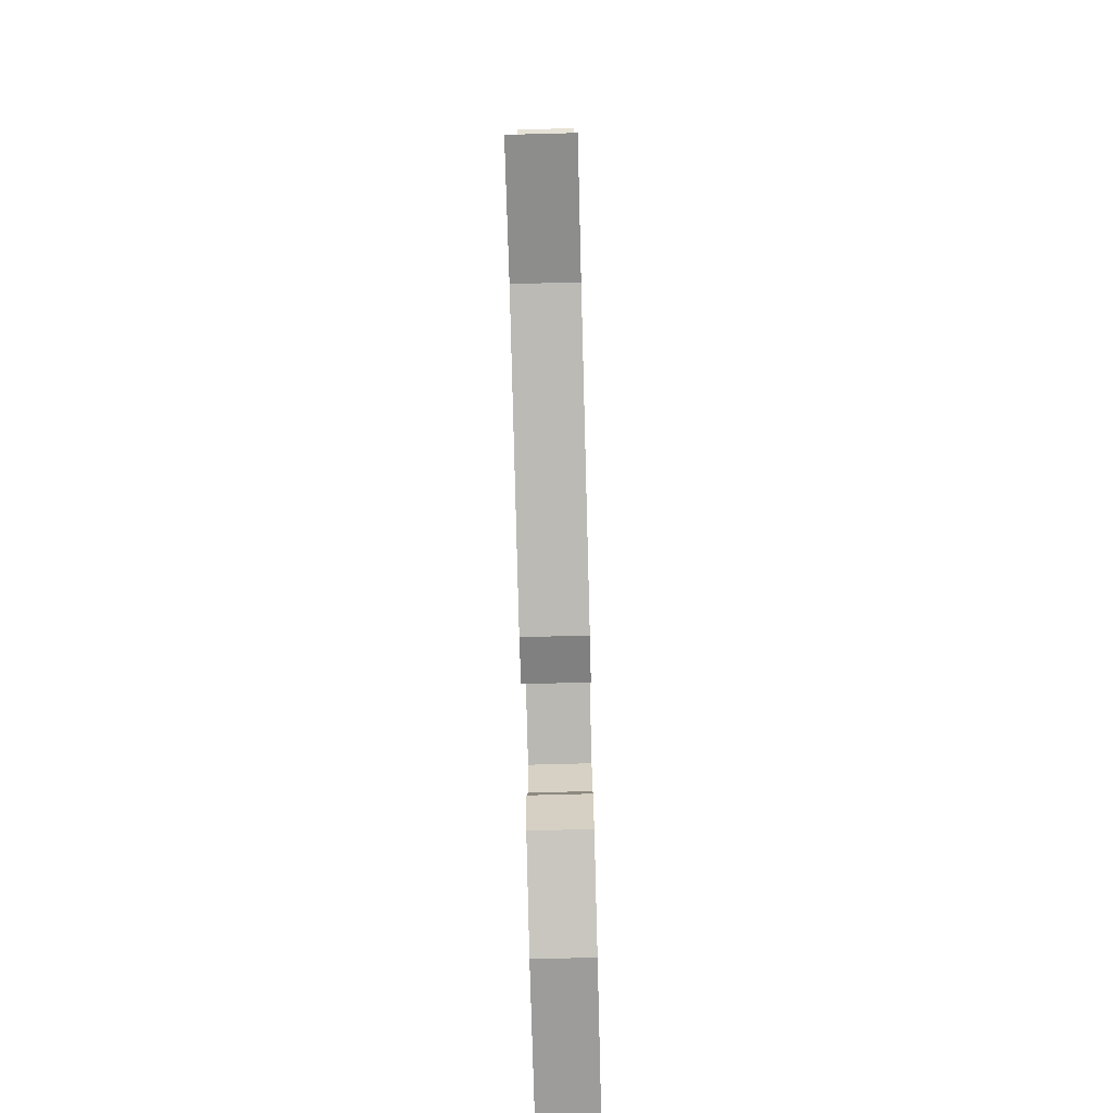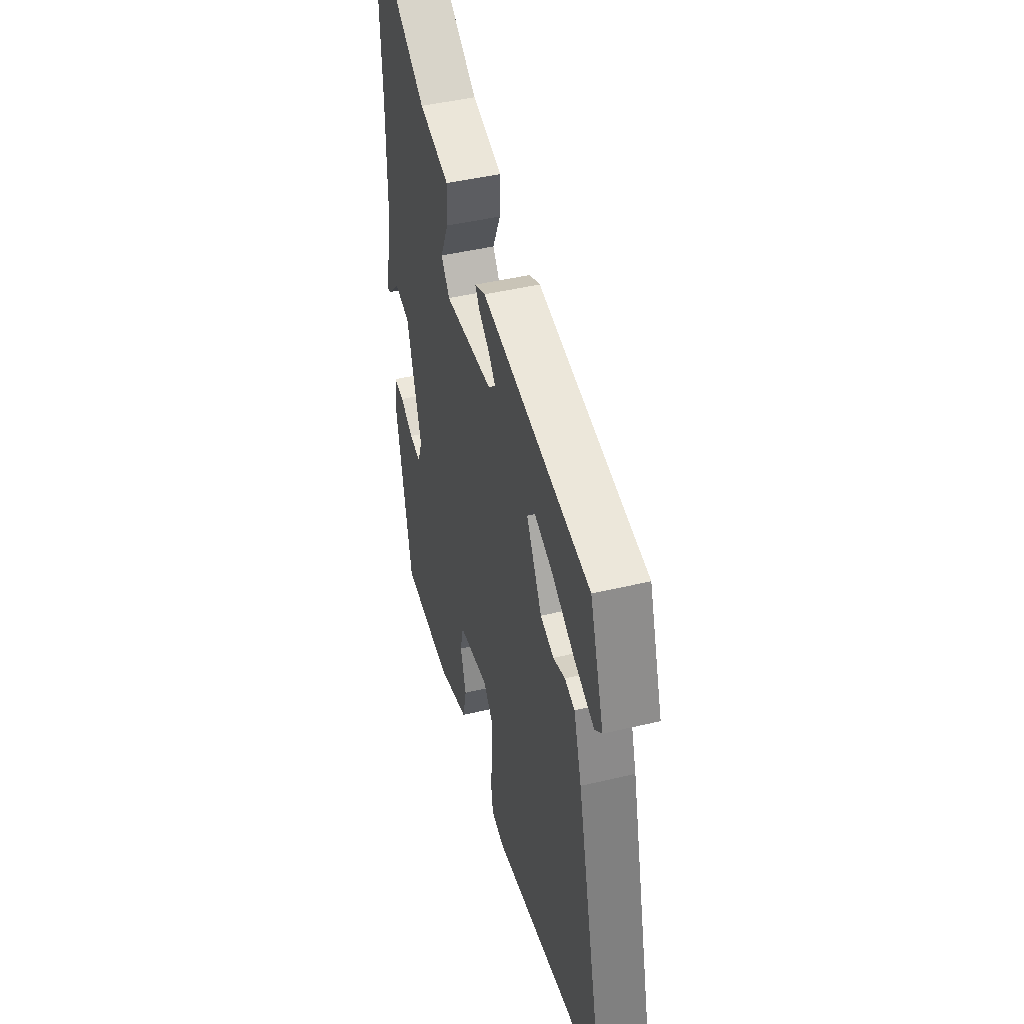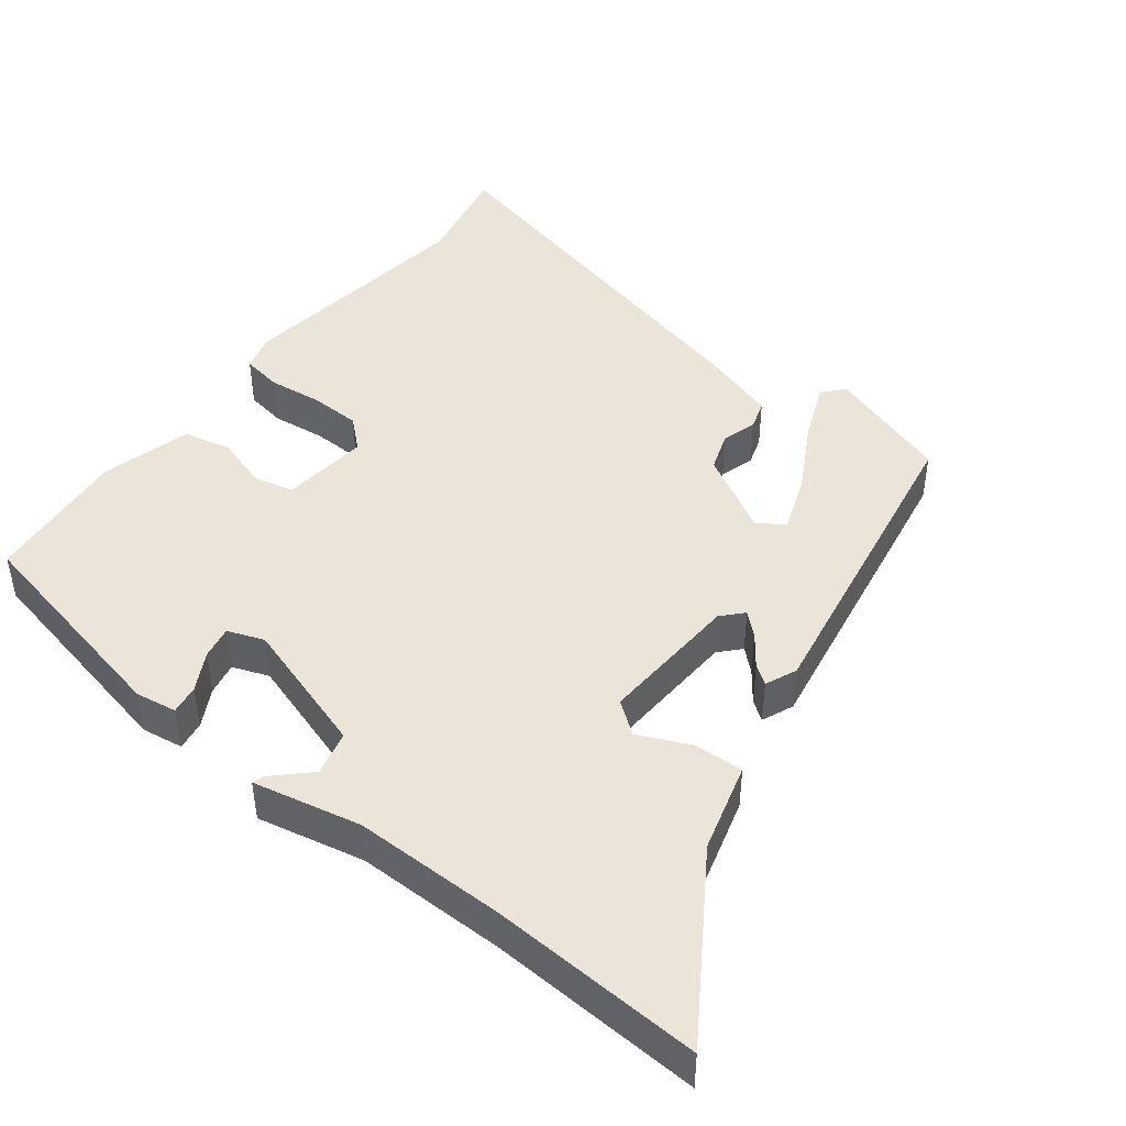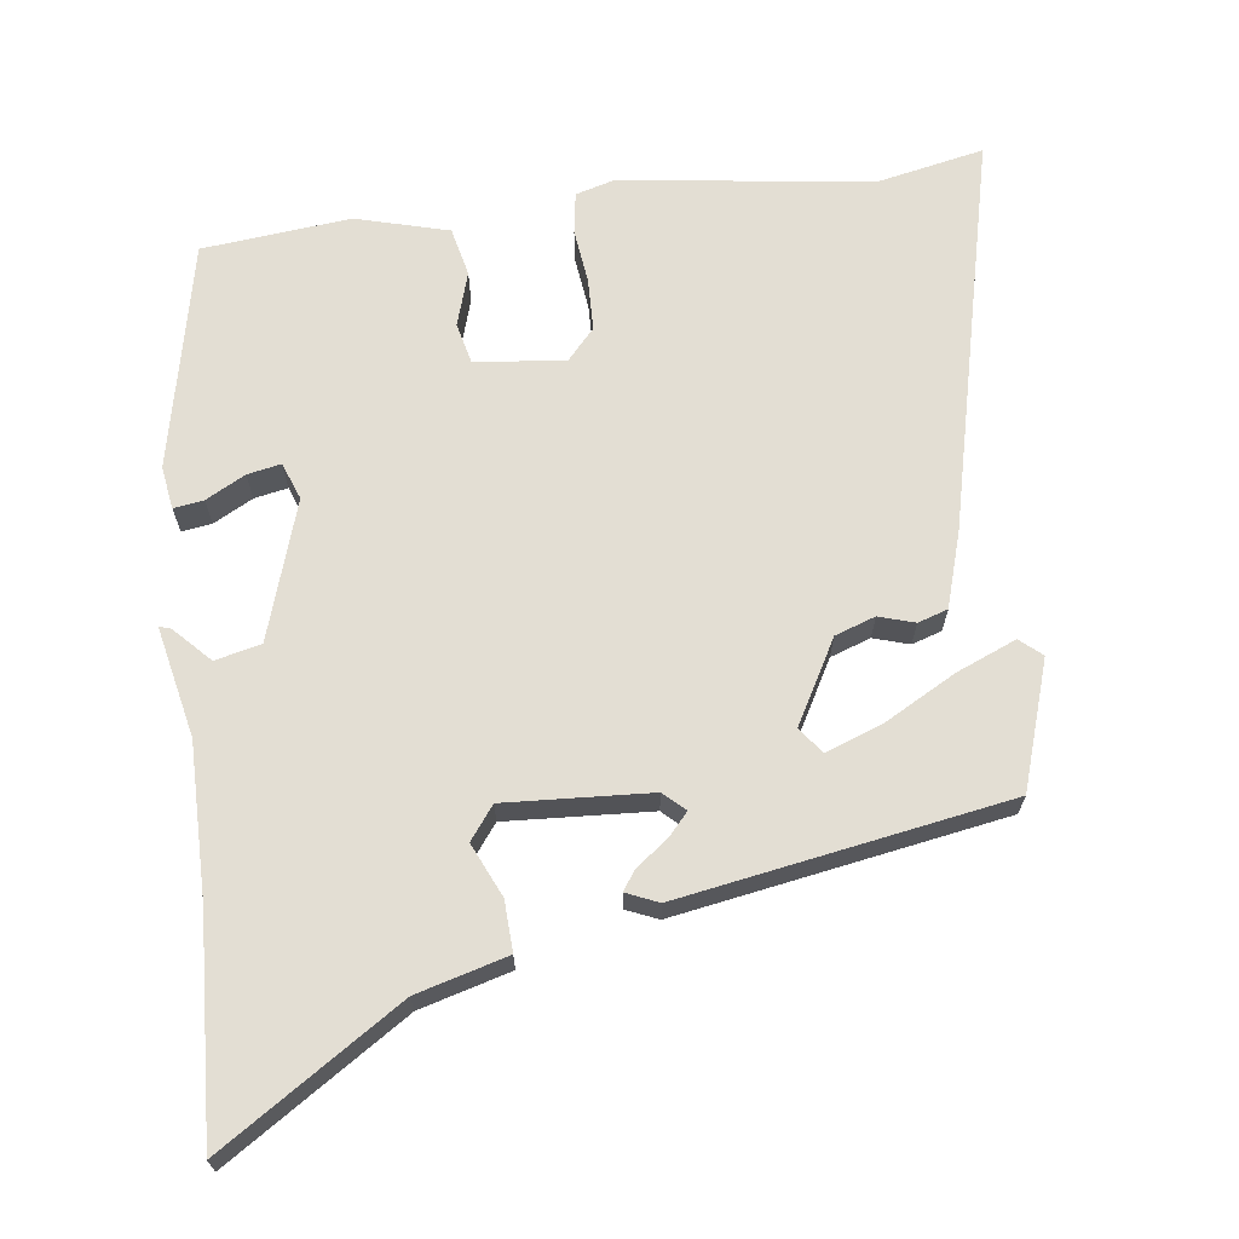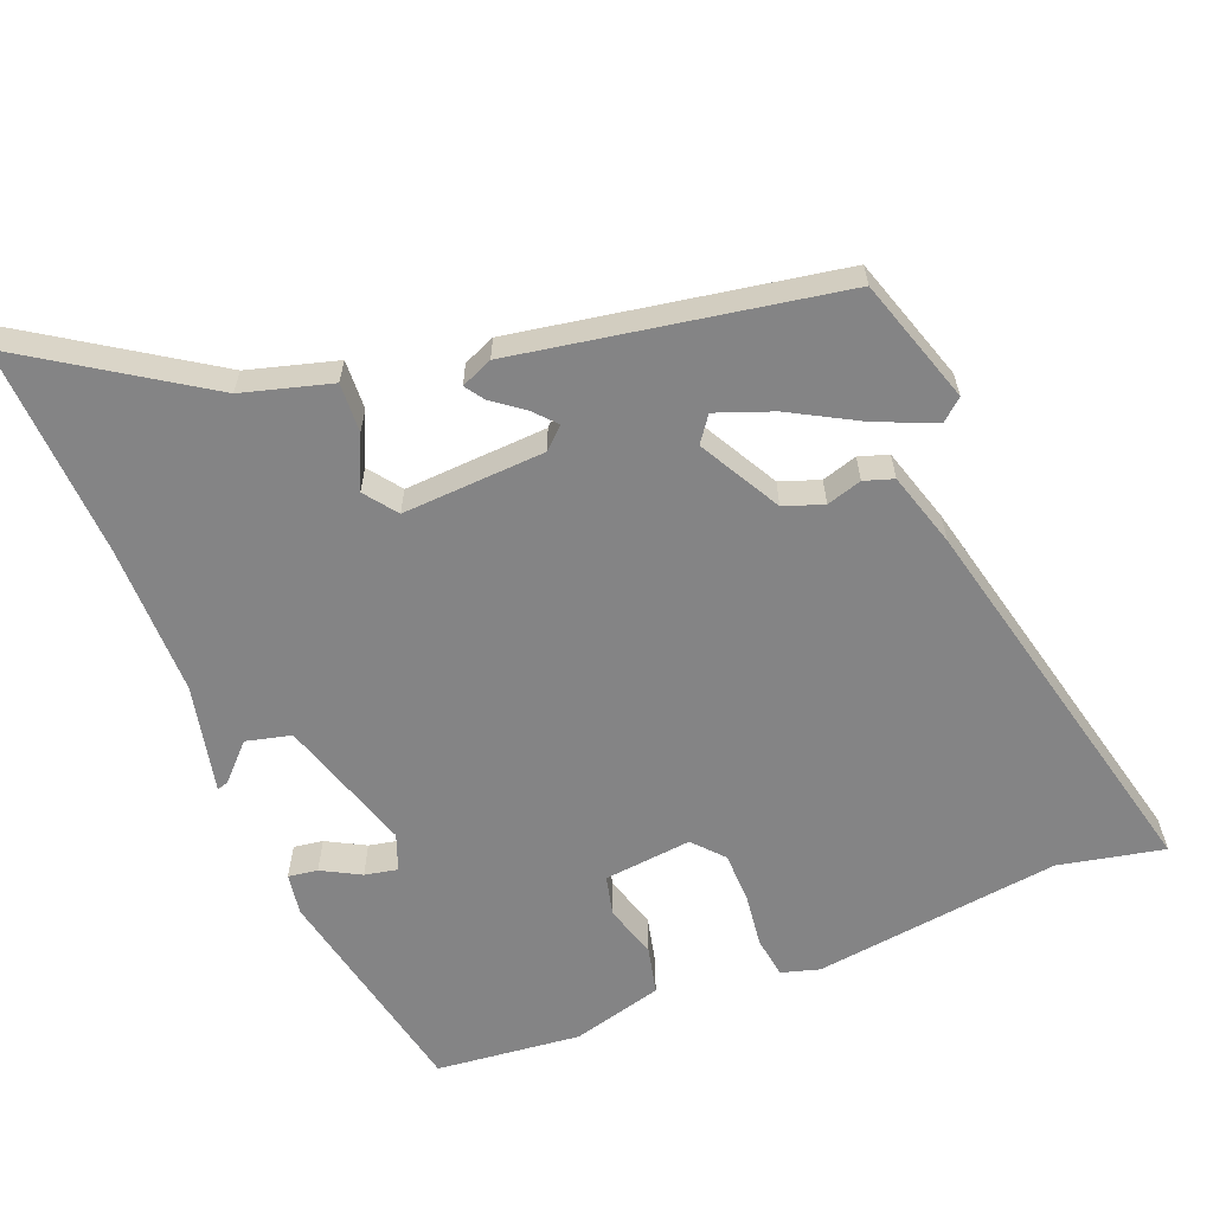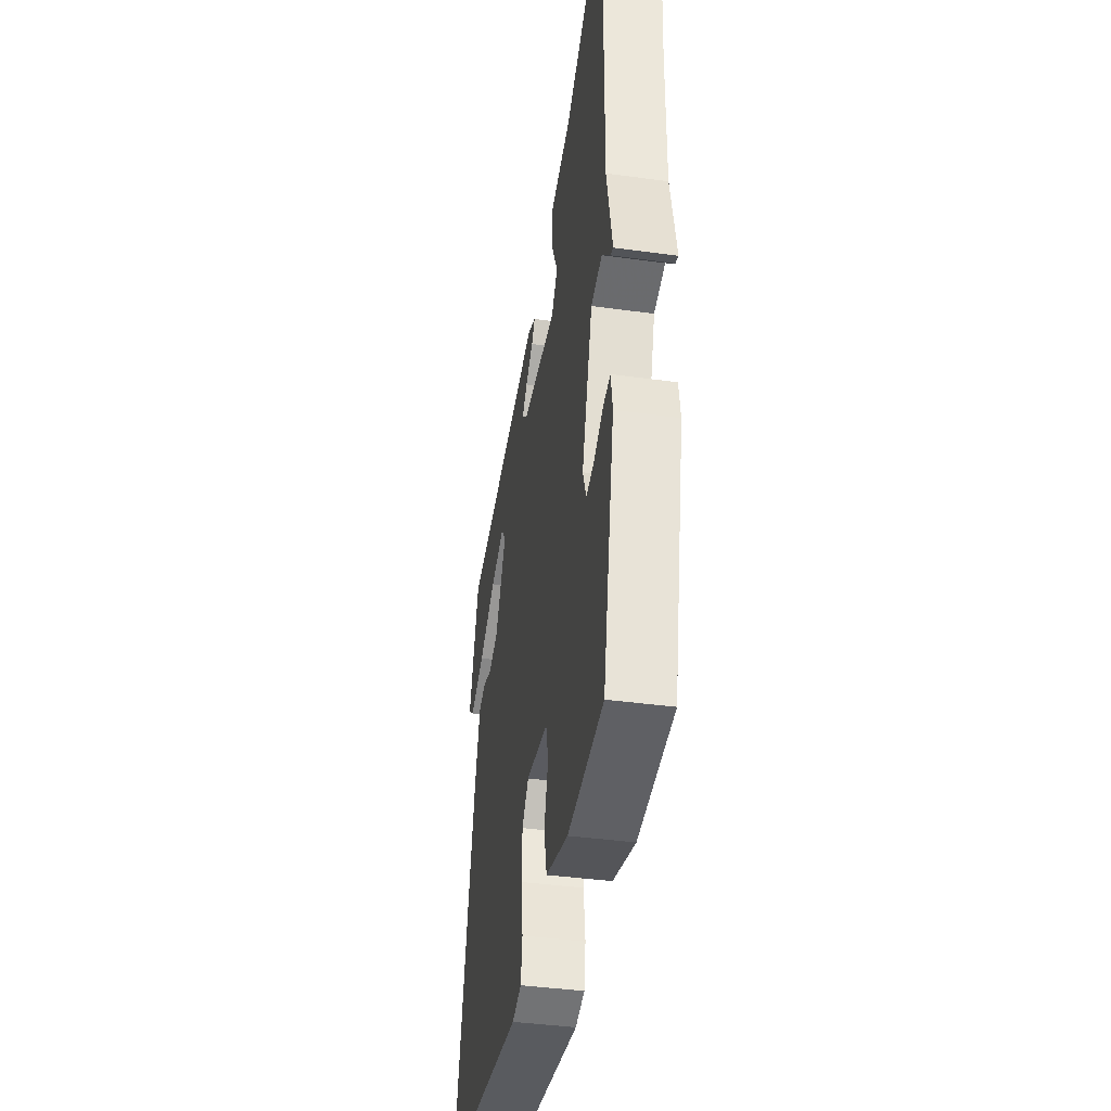
<metadata>
{"format":"obj","ext":"obj","renderer":"f3d","projection":"perspective","resolution":1024,"background":"white","views":[{"elev":-75.9,"azim":91.5,"up":"+Z"},{"elev":44.1,"azim":74.3,"up":"+Z"},{"elev":45.0,"azim":-52.4,"up":"+Y"},{"elev":67.2,"azim":-7.4,"up":"+Y"},{"elev":-61.5,"azim":21.5,"up":"+Y"},{"elev":-39.9,"azim":-99.7,"up":"+Z"}]}
</metadata>
<code>
v 0.489 0.07 0.376
v 0.546 0.07 0.202
v 0.516 0.07 0.176
v 0.434 0.07 0.21
v 0.337 0.07 0.263
v 0.258 0.07 0.292
v 0.232 0.07 0.256
v 0.295 0.07 0.143
v 0.35 0.07 0.124
v 0.399 0.07 0.139
v 0.44 0.07 0.126
v 0.472 0.07 0.022
v 0.603 0.07 -0.521
v 0.456 0.07 -0.491
v 0.111 0.07 -0.538
v 0.058 0.07 -0.523
v 0.049 0.07 -0.466
v 0.058 0.07 -0.391
v 0.056 0.07 -0.32
v 0.018 0.07 -0.278
v -0.105 0.07 -0.292
v -0.118 0.07 -0.348
v -0.095 0.07 -0.422
v -0.11 0.07 -0.489
v -0.237 0.07 -0.524
v -0.44 0.07 -0.504
v -0.507 0.07 -0.192
v -0.498 0.07 -0.134
v -0.457 0.07 -0.14
v -0.403 0.07 -0.169
v -0.357 0.07 -0.178
v -0.338 0.07 -0.127
v -0.399 0.07 0.063
v -0.462 0.07 0.078
v -0.509 0.07 0.029
v -0.525 0.07 0.024
v -0.493 0.07 0.175
v -0.494 0.07 0.386
v -0.51 0.07 0.684
v -0.264 0.07 0.525
v -0.14 0.07 0.491
v -0.143 0.07 0.422
v -0.176 0.07 0.349
v -0.142 0.07 0.304
v 0.057 0.07 0.316
v 0.086 0.07 0.343
v 0.058 0.07 0.374
v 0.015 0.07 0.406
v -0.004 0.07 0.433
v 0.04 0.07 0.452
v 0.489 0 0.376
v 0.546 0 0.202
v 0.516 0 0.176
v 0.434 0 0.21
v 0.337 0 0.263
v 0.258 0 0.292
v 0.232 0 0.256
v 0.295 0 0.143
v 0.35 0 0.124
v 0.399 0 0.139
v 0.44 0 0.126
v 0.472 0 0.022
v 0.603 0 -0.521
v 0.456 0 -0.491
v 0.111 0 -0.538
v 0.058 0 -0.523
v 0.049 0 -0.466
v 0.058 0 -0.391
v 0.056 0 -0.32
v 0.018 0 -0.278
v -0.105 0 -0.292
v -0.118 0 -0.348
v -0.095 0 -0.422
v -0.11 0 -0.489
v -0.237 0 -0.524
v -0.44 0 -0.504
v -0.507 0 -0.192
v -0.498 0 -0.134
v -0.457 0 -0.14
v -0.403 0 -0.169
v -0.357 0 -0.178
v -0.338 0 -0.127
v -0.399 0 0.063
v -0.462 0 0.078
v -0.509 0 0.029
v -0.525 0 0.024
v -0.493 0 0.175
v -0.494 0 0.386
v -0.51 0 0.684
v -0.264 0 0.525
v -0.14 0 0.491
v -0.143 0 0.422
v -0.176 0 0.349
v -0.142 0 0.304
v 0.057 0 0.316
v 0.086 0 0.343
v 0.058 0 0.374
v 0.015 0 0.406
v -0.004 0 0.433
v 0.04 0 0.452
f 47 48 49 50
f 46 47 50 1
f 45 46 1
f 40 41 42 43
f 38 39 40 43
f 37 38 43 44
f 34 35 36 37
f 33 34 37 44
f 32 33 44 45
f 27 28 29 30
f 27 30 31
f 26 27 31
f 22 23 24 25
f 21 22 25 26
f 15 16 17 18
f 14 15 18 19
f 13 14 19 20
f 9 10 11 12
f 8 9 12 13
f 7 8 13 20
f 2 3 4 5
f 2 5 6
f 1 2 6
f 45 1 6
f 32 45 6 7
f 21 26 31 32
f 7 20 21 32
f 100 99 98 97
f 51 100 97 96
f 51 96 95
f 93 92 91 90
f 93 90 89 88
f 94 93 88 87
f 87 86 85 84
f 94 87 84 83
f 95 94 83 82
f 80 79 78 77
f 81 80 77
f 81 77 76
f 75 74 73 72
f 76 75 72 71
f 68 67 66 65
f 69 68 65 64
f 70 69 64 63
f 62 61 60 59
f 63 62 59 58
f 70 63 58 57
f 55 54 53 52
f 56 55 52
f 56 52 51
f 56 51 95
f 57 56 95 82
f 82 81 76 71
f 82 71 70 57
f 1 51 52 2
f 2 52 53 3
f 3 53 54 4
f 4 54 55 5
f 5 55 56 6
f 6 56 57 7
f 7 57 58 8
f 8 58 59 9
f 9 59 60 10
f 10 60 61 11
f 11 61 62 12
f 12 62 63 13
f 13 63 64 14
f 14 64 65 15
f 15 65 66 16
f 16 66 67 17
f 17 67 68 18
f 18 68 69 19
f 19 69 70 20
f 20 70 71 21
f 21 71 72 22
f 22 72 73 23
f 23 73 74 24
f 24 74 75 25
f 25 75 76 26
f 26 76 77 27
f 27 77 78 28
f 28 78 79 29
f 29 79 80 30
f 30 80 81 31
f 31 81 82 32
f 32 82 83 33
f 33 83 84 34
f 34 84 85 35
f 35 85 86 36
f 36 86 87 37
f 37 87 88 38
f 38 88 89 39
f 39 89 90 40
f 40 90 91 41
f 41 91 92 42
f 42 92 93 43
f 43 93 94 44
f 44 94 95 45
f 45 95 96 46
f 46 96 97 47
f 47 97 98 48
f 48 98 99 49
f 49 99 100 50
f 50 100 51 1

</code>
